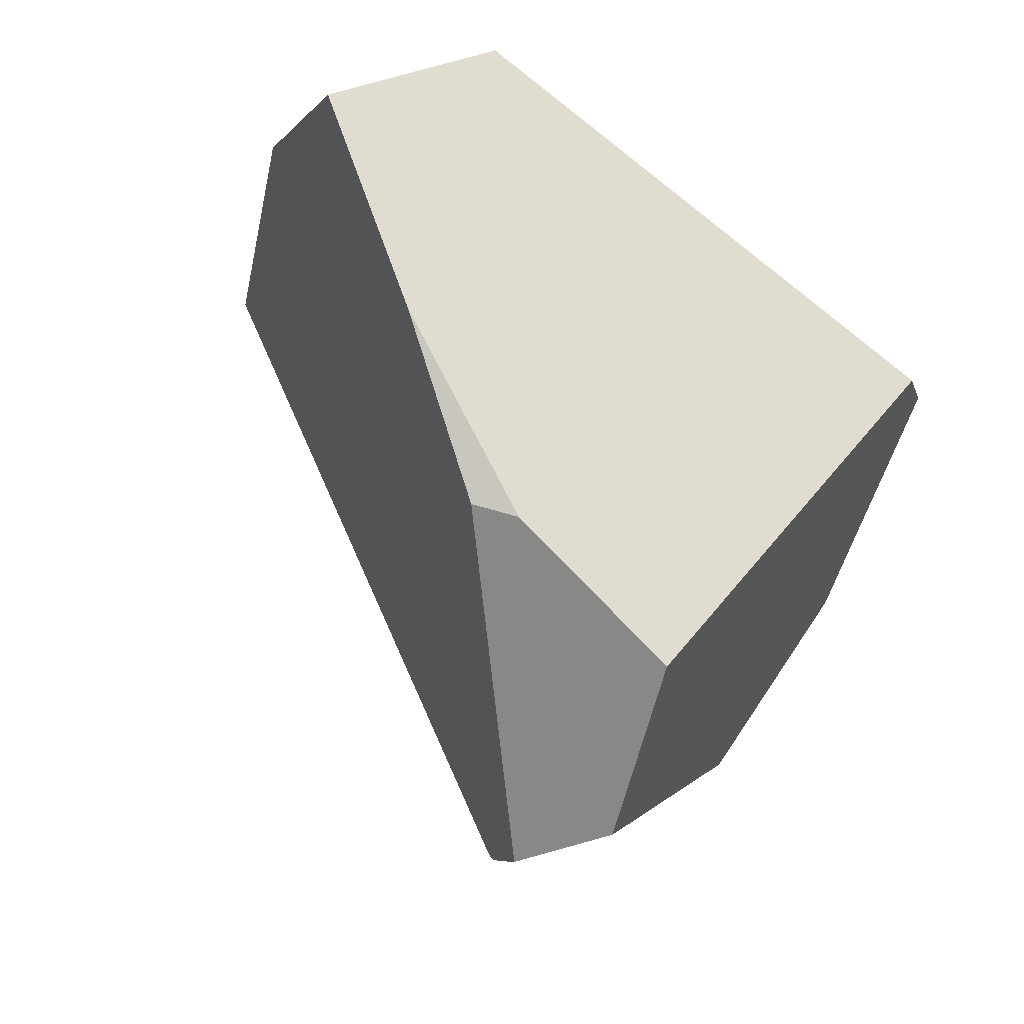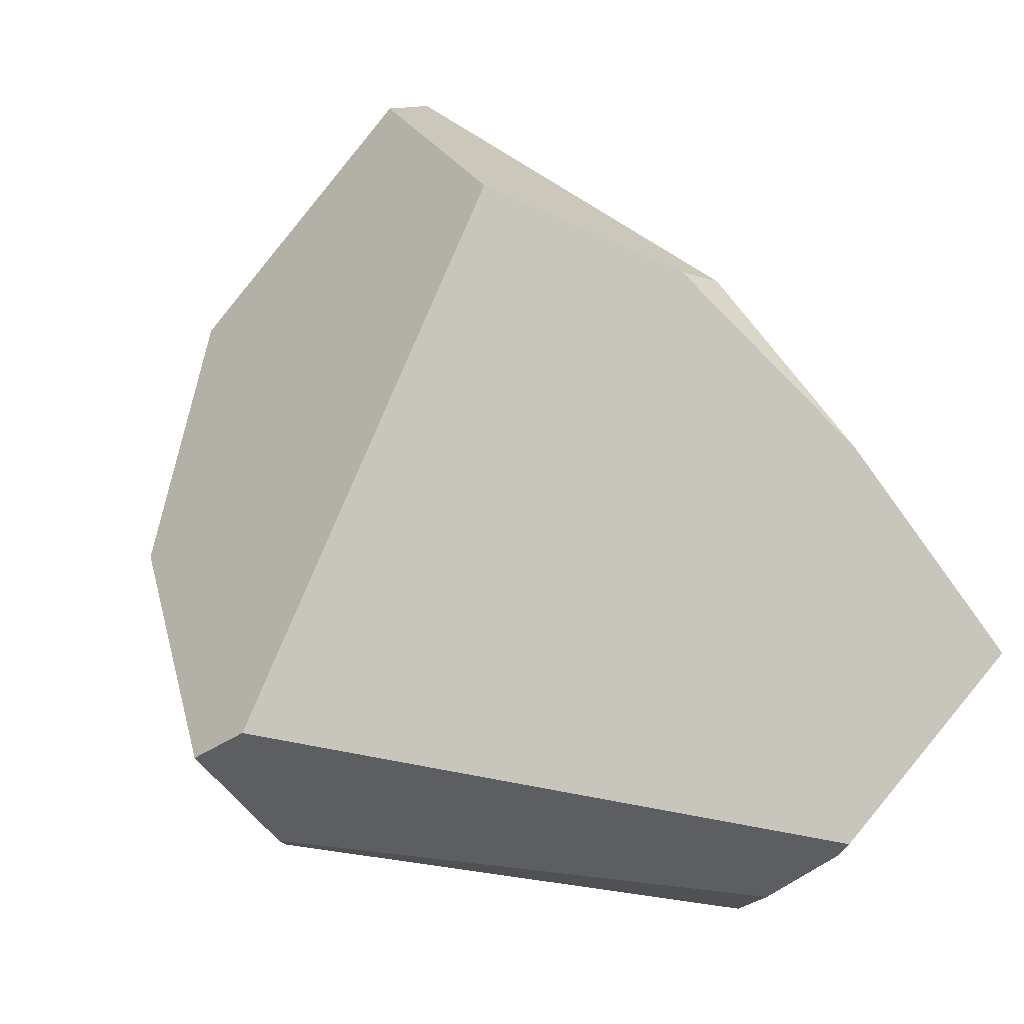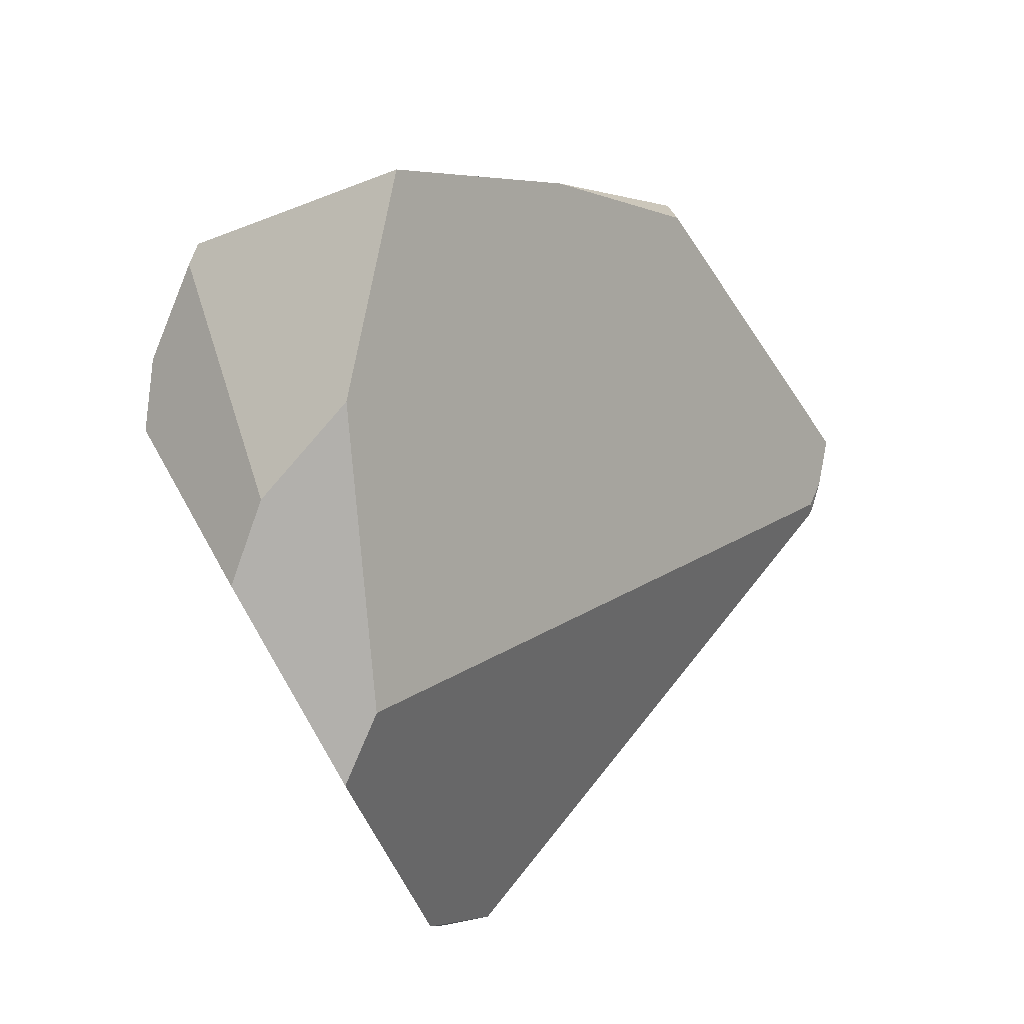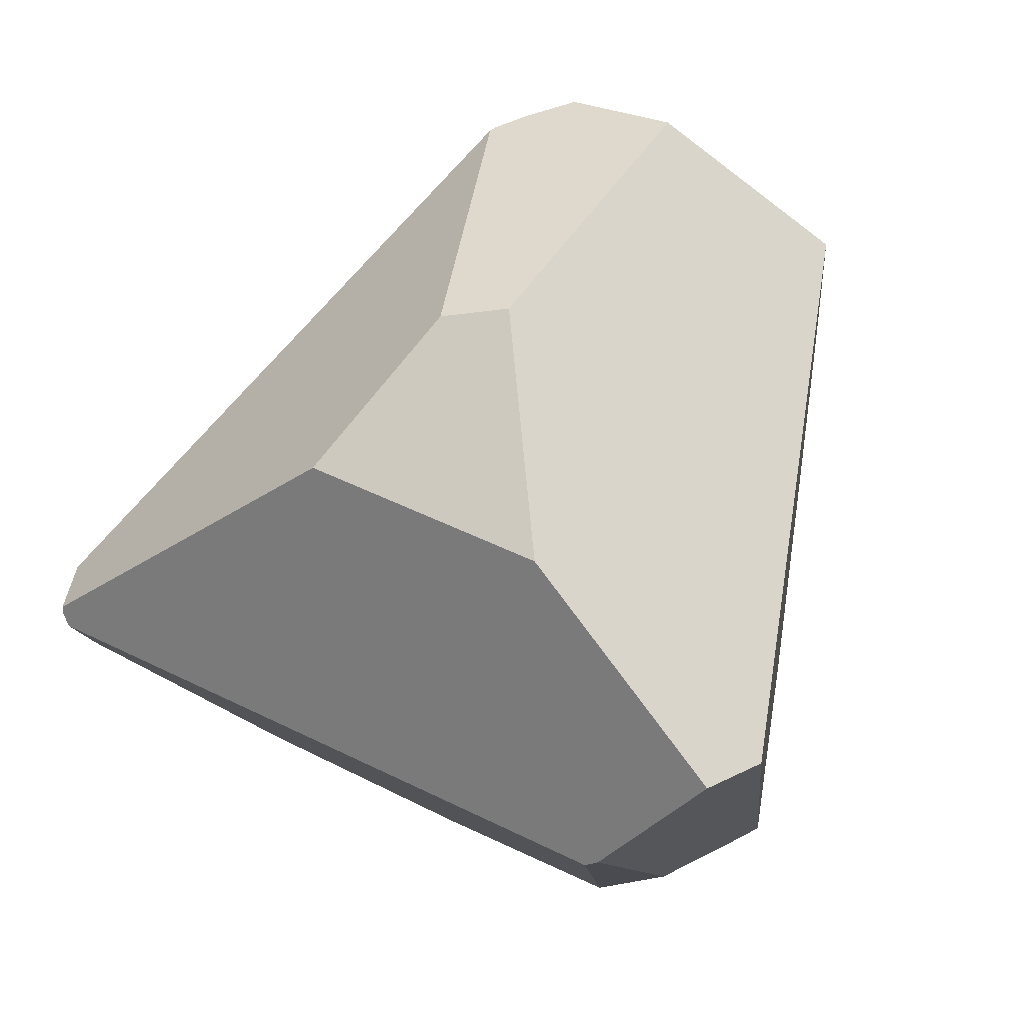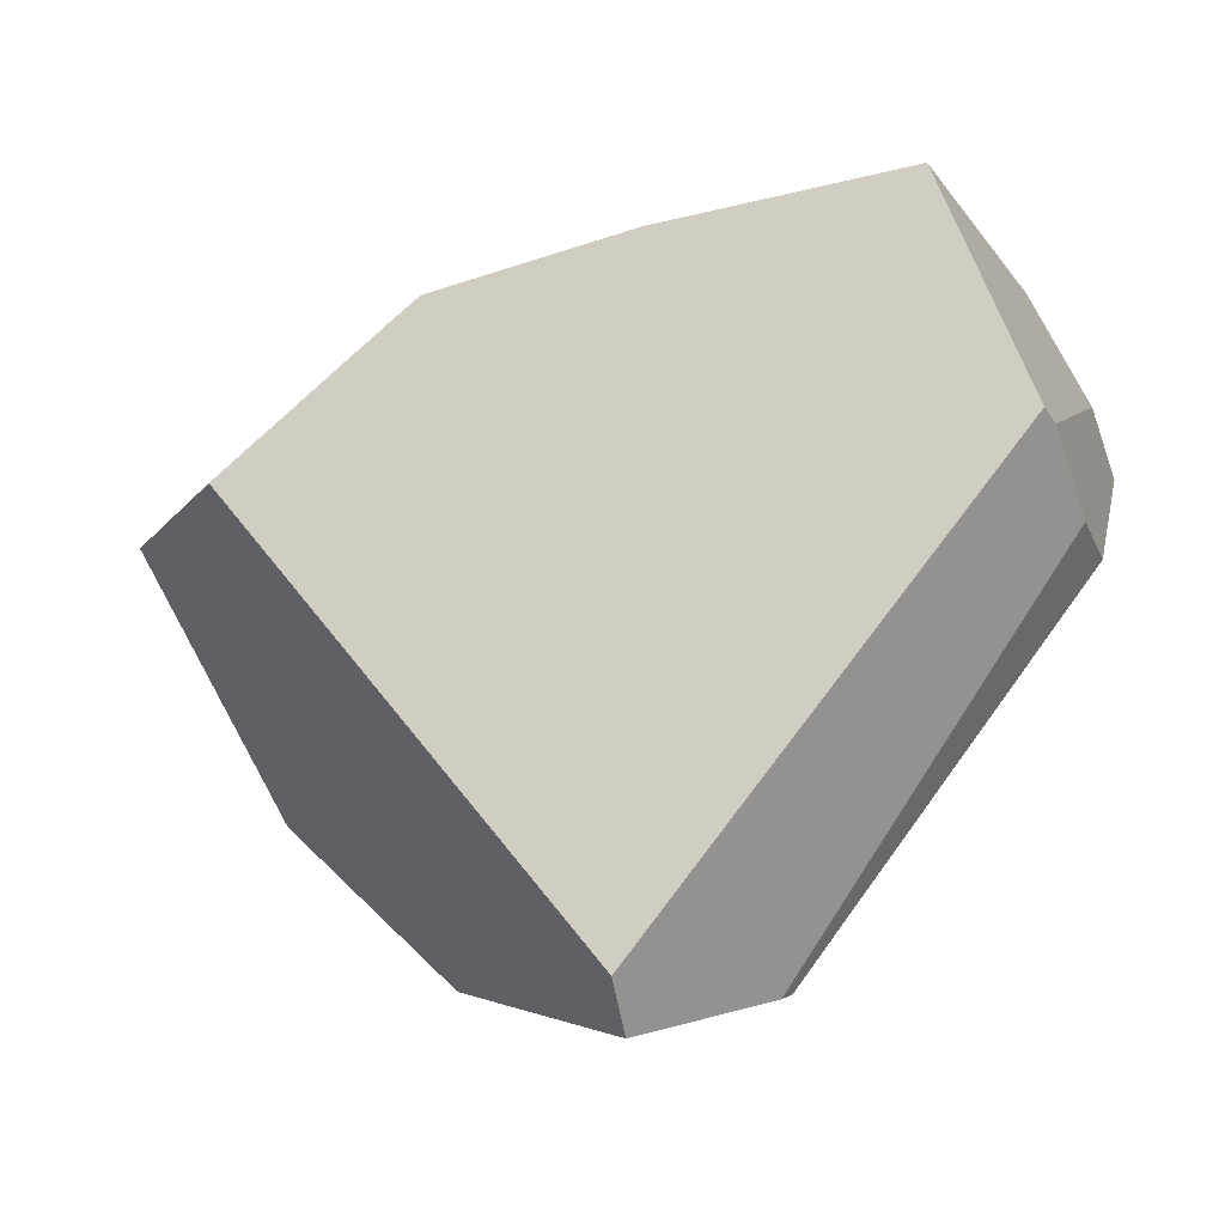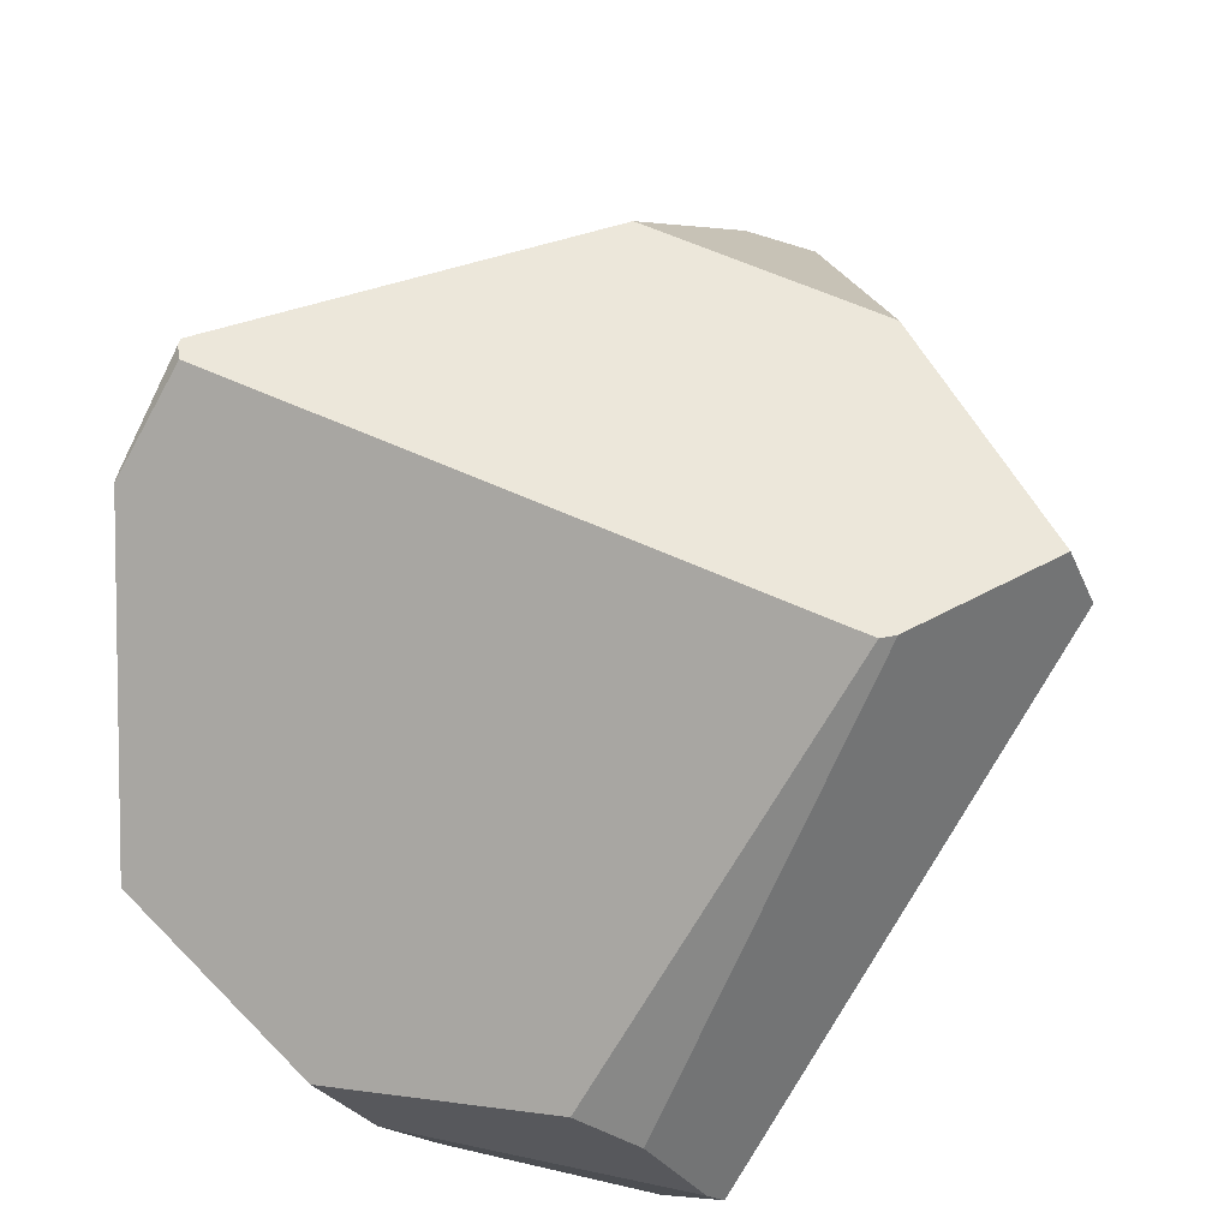
<metadata>
{"format":"obj","ext":"obj","renderer":"f3d","projection":"perspective","resolution":1024,"background":"white","views":[{"elev":59.1,"azim":16.9,"up":"+Y"},{"elev":-7.6,"azim":139.9,"up":"+Z"},{"elev":19.7,"azim":-101.4,"up":"+Y"},{"elev":-2.7,"azim":67.2,"up":"+Z"},{"elev":49.2,"azim":122.2,"up":"+Y"},{"elev":-61.0,"azim":33.4,"up":"+Z"}]}
</metadata>
<code>
g  Instance
v 1.804 -42.23 -1.401
v 1.756 -41.97 -1.31
v 1.615 -42.88 -0.5194
v 1.615 -42.88 -0.5194
v 1.756 -41.97 -1.31
v 1.331 -42.87 0.4984
v 1.331 -42.87 0.4984
v 1.756 -41.97 -1.31
v 1.014 -42 1.368
v 1.014 -42 1.368
v 1.756 -41.97 -1.31
v 1.088 -41.28 0.8784
v -0.4677 -40.8 -1.74
v -0.4908 -40.88 -1.784
v -0.9865 -40.4 -0.9489
v -0.9865 -40.4 -0.9489
v -0.4908 -40.88 -1.784
v -1.418 -41.26 -1.236
v -1.418 -41.26 -1.236
v -0.4908 -40.88 -1.784
v -1.383 -41.67 -1.594
v -0.4607 -44.24 -0.7039
v -0.9028 -43.99 -0.8266
v -0.4687 -44.21 -0.7627
v -0.4687 -44.21 -0.7627
v -0.9028 -43.99 -0.8266
v -0.9127 -43.98 -0.8354
v -0.355 -40.63 -0.1177
v 0.3456 -40.92 0.5692
v -0.9865 -40.4 -0.9489
v -0.9865 -40.4 -0.9489
v 0.3456 -40.92 0.5692
v -0.4677 -40.8 -1.74
v -0.4677 -40.8 -1.74
v 0.3456 -40.92 0.5692
v 1.756 -41.97 -1.31
v 1.756 -41.97 -1.31
v 0.3456 -40.92 0.5692
v 1.088 -41.28 0.8784
v -1.671 -42.86 -1.311
v -0.9127 -43.98 -0.8354
v -1.658 -42.54 -1.171
v -1.658 -42.54 -1.171
v -0.9127 -43.98 -0.8354
v 0.4459 -42.53 1.384
v 0.4459 -42.53 1.384
v -0.9127 -43.98 -0.8354
v 0.4727 -42.57 1.401
v 0.4727 -42.57 1.401
v -0.9127 -43.98 -0.8354
v 0.4688 -42.59 1.387
v 0.4688 -42.59 1.387
v -0.9127 -43.98 -0.8354
v -0.5825 -44.15 -0.5
v -0.5825 -44.15 -0.5
v -0.9127 -43.98 -0.8354
v -0.9028 -43.99 -0.8266
v -0.355 -40.63 -0.1177
v -0.9865 -40.4 -0.9489
v 0.1344 -40.93 0.5603
v 0.1344 -40.93 0.5603
v -0.9865 -40.4 -0.9489
v 0.6125 -42.26 1.511
v 0.6125 -42.26 1.511
v -0.9865 -40.4 -0.9489
v 0.5198 -42.45 1.451
v 0.5198 -42.45 1.451
v -0.9865 -40.4 -0.9489
v 0.4459 -42.53 1.384
v 0.4459 -42.53 1.384
v -0.9865 -40.4 -0.9489
v -1.658 -42.54 -1.171
v -1.658 -42.54 -1.171
v -0.9865 -40.4 -0.9489
v -1.418 -41.26 -1.236
v -0.9127 -43.98 -0.8354
v -1.671 -42.86 -1.311
v -0.4687 -44.21 -0.7627
v -0.4687 -44.21 -0.7627
v -1.671 -42.86 -1.311
v 1.183 -42.47 -1.738
v 1.183 -42.47 -1.738
v -1.671 -42.86 -1.311
v -0.6016 -41.59 -2.012
v -0.6016 -41.59 -2.012
v -1.671 -42.86 -1.311
v -1.405 -42.03 -1.731
v 1.088 -41.28 0.8784
v 0.3456 -40.92 0.5692
v 1.014 -42 1.368
v 1.014 -42 1.368
v 0.3456 -40.92 0.5692
v 0.6125 -42.26 1.511
v 0.6125 -42.26 1.511
v 0.3456 -40.92 0.5692
v 0.1344 -40.93 0.5603
v -1.671 -42.86 -1.311
v -1.658 -42.54 -1.171
v -1.405 -42.03 -1.731
v -1.405 -42.03 -1.731
v -1.658 -42.54 -1.171
v -1.383 -41.67 -1.594
v -1.383 -41.67 -1.594
v -1.658 -42.54 -1.171
v -1.418 -41.26 -1.236
v -0.4882 -41.3 -1.958
v -0.6016 -41.59 -2.012
v -0.4908 -40.88 -1.784
v -0.4908 -40.88 -1.784
v -0.6016 -41.59 -2.012
v -1.383 -41.67 -1.594
v -1.383 -41.67 -1.594
v -0.6016 -41.59 -2.012
v -1.405 -42.03 -1.731
v 1.804 -42.23 -1.401
v 1.24 -42.44 -1.723
v 1.756 -41.97 -1.31
v 1.756 -41.97 -1.31
v 1.24 -42.44 -1.723
v -0.4677 -40.8 -1.74
v -0.4677 -40.8 -1.74
v 1.24 -42.44 -1.723
v -0.4908 -40.88 -1.784
v -0.4908 -40.88 -1.784
v 1.24 -42.44 -1.723
v -0.4882 -41.3 -1.958
v -0.4607 -44.24 -0.7039
v -0.4478 -44.24 -0.6795
v -0.9028 -43.99 -0.8266
v -0.9028 -43.99 -0.8266
v -0.4478 -44.24 -0.6795
v -0.5825 -44.15 -0.5
v 0.4688 -42.59 1.387
v 1.159 -43.09 0.4754
v 0.4727 -42.57 1.401
v 0.4727 -42.57 1.401
v 1.159 -43.09 0.4754
v 0.5198 -42.45 1.451
v 0.5198 -42.45 1.451
v 1.159 -43.09 0.4754
v 0.6125 -42.26 1.511
v 0.6125 -42.26 1.511
v 1.159 -43.09 0.4754
v 1.014 -42 1.368
v 1.014 -42 1.368
v 1.159 -43.09 0.4754
v 1.331 -42.87 0.4984
v 1.331 -42.87 0.4984
v 1.159 -43.09 0.4754
v 1.615 -42.88 -0.5194
v 1.615 -42.88 -0.5194
v 1.159 -43.09 0.4754
v 0.9624 -43.57 -0.1343
v -0.4882 -41.3 -1.958
v 1.24 -42.44 -1.723
v -0.6016 -41.59 -2.012
v -0.6016 -41.59 -2.012
v 1.24 -42.44 -1.723
v 1.183 -42.47 -1.738
v 0.4727 -42.57 1.401
v 0.5198 -42.45 1.451
v 0.4459 -42.53 1.384
v 0.1344 -40.93 0.5603
v 0.3456 -40.92 0.5692
v -0.355 -40.63 -0.1177
v 1.615 -42.88 -0.5194
v 0.9624 -43.57 -0.1343
v 1.804 -42.23 -1.401
v 1.804 -42.23 -1.401
v 0.9624 -43.57 -0.1343
v 1.24 -42.44 -1.723
v 1.24 -42.44 -1.723
v 0.9624 -43.57 -0.1343
v 1.183 -42.47 -1.738
v 1.183 -42.47 -1.738
v 0.9624 -43.57 -0.1343
v -0.4687 -44.21 -0.7627
v -0.4687 -44.21 -0.7627
v 0.9624 -43.57 -0.1343
v -0.4607 -44.24 -0.7039
v -0.4607 -44.24 -0.7039
v 0.9624 -43.57 -0.1343
v -0.4478 -44.24 -0.6795
v -0.5825 -44.15 -0.5
v -0.4478 -44.24 -0.6795
v 0.4688 -42.59 1.387
v 0.4688 -42.59 1.387
v -0.4478 -44.24 -0.6795
v 1.159 -43.09 0.4754
v 1.159 -43.09 0.4754
v -0.4478 -44.24 -0.6795
v 0.9624 -43.57 -0.1343
f 1 2 3
f 4 5 6
f 7 8 9
f 10 11 12
f 13 14 15
f 16 17 18
f 19 20 21
f 22 23 24
f 25 26 27
f 28 29 30
f 31 32 33
f 34 35 36
f 37 38 39
f 40 41 42
f 43 44 45
f 46 47 48
f 49 50 51
f 52 53 54
f 55 56 57
f 58 59 60
f 61 62 63
f 64 65 66
f 67 68 69
f 70 71 72
f 73 74 75
f 76 77 78
f 79 80 81
f 82 83 84
f 85 86 87
f 88 89 90
f 91 92 93
f 94 95 96
f 97 98 99
f 100 101 102
f 103 104 105
f 106 107 108
f 109 110 111
f 112 113 114
f 115 116 117
f 118 119 120
f 121 122 123
f 124 125 126
f 127 128 129
f 130 131 132
f 133 134 135
f 136 137 138
f 139 140 141
f 142 143 144
f 145 146 147
f 148 149 150
f 151 152 153
f 154 155 156
f 157 158 159
f 160 161 162
f 163 164 165
f 166 167 168
f 169 170 171
f 172 173 174
f 175 176 177
f 178 179 180
f 181 182 183
f 184 185 186
f 187 188 189
f 190 191 192

</code>
